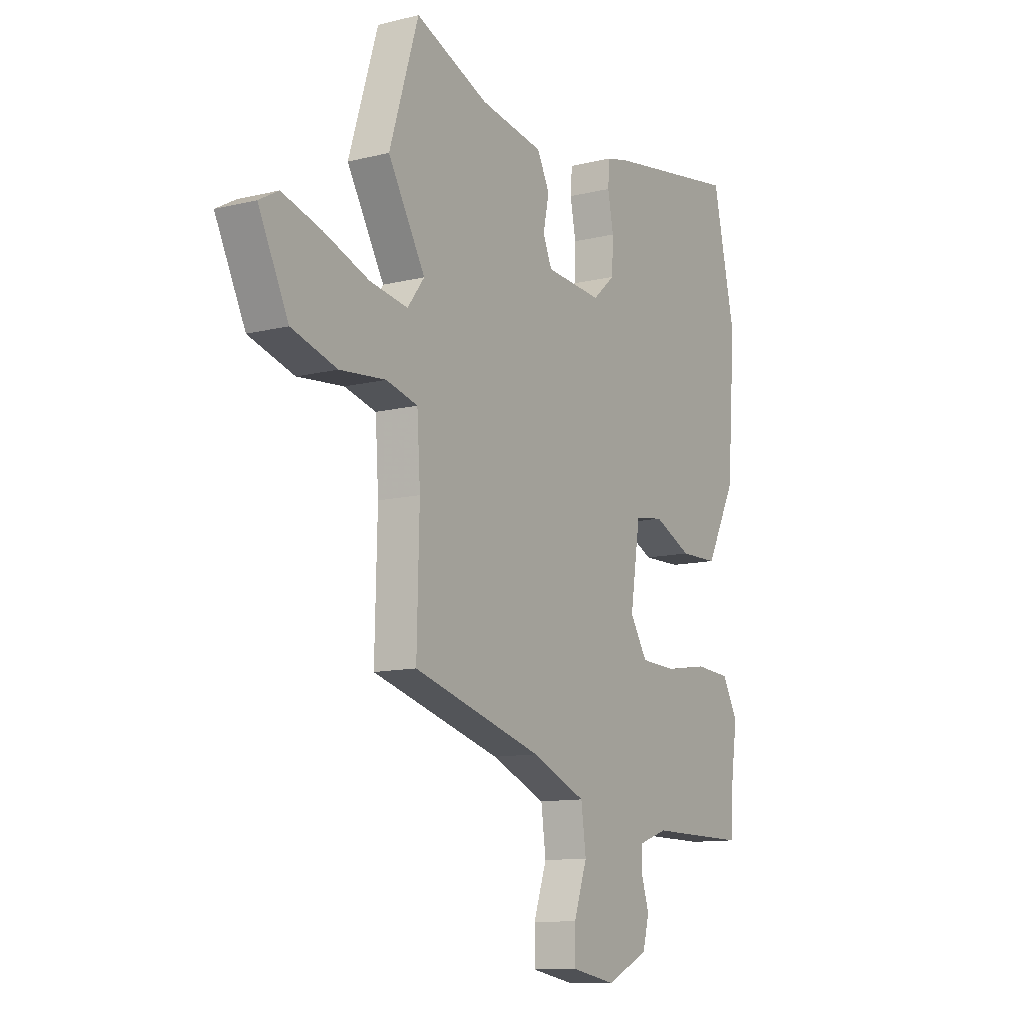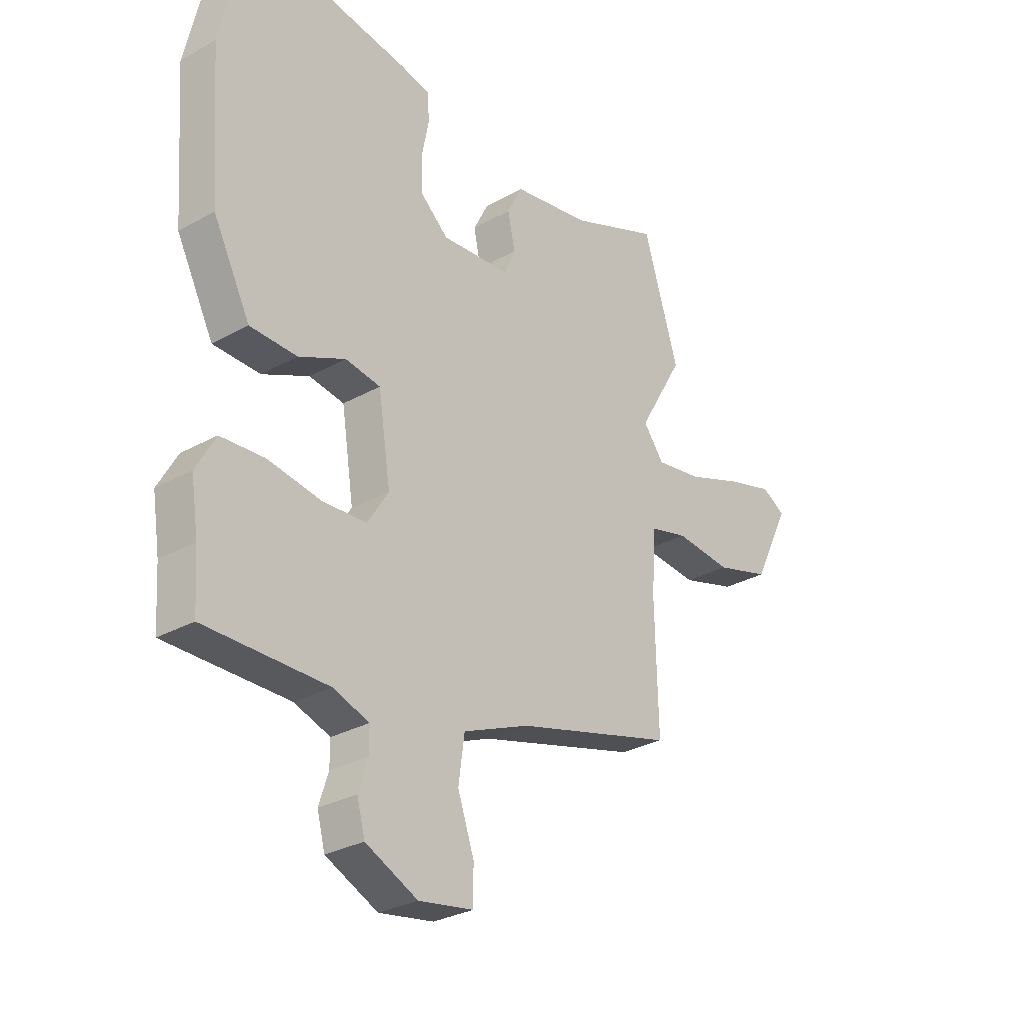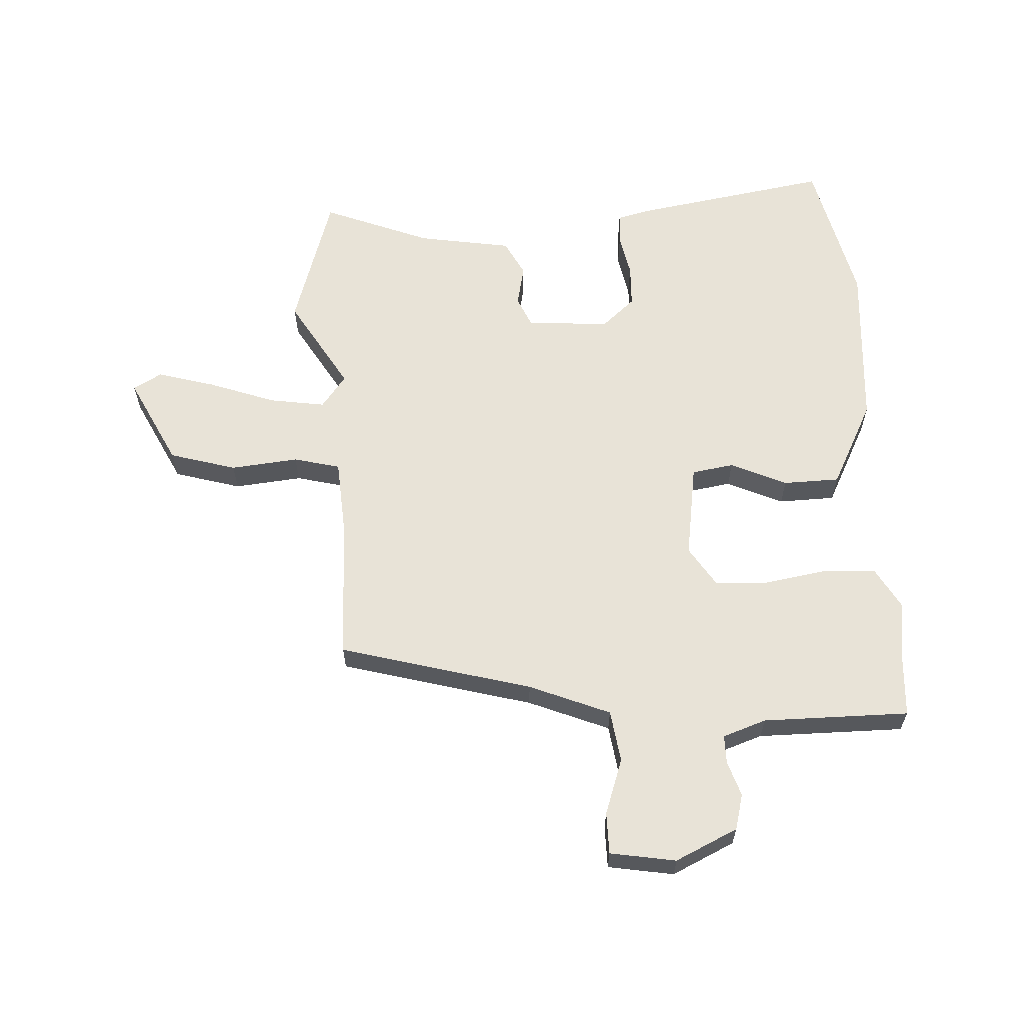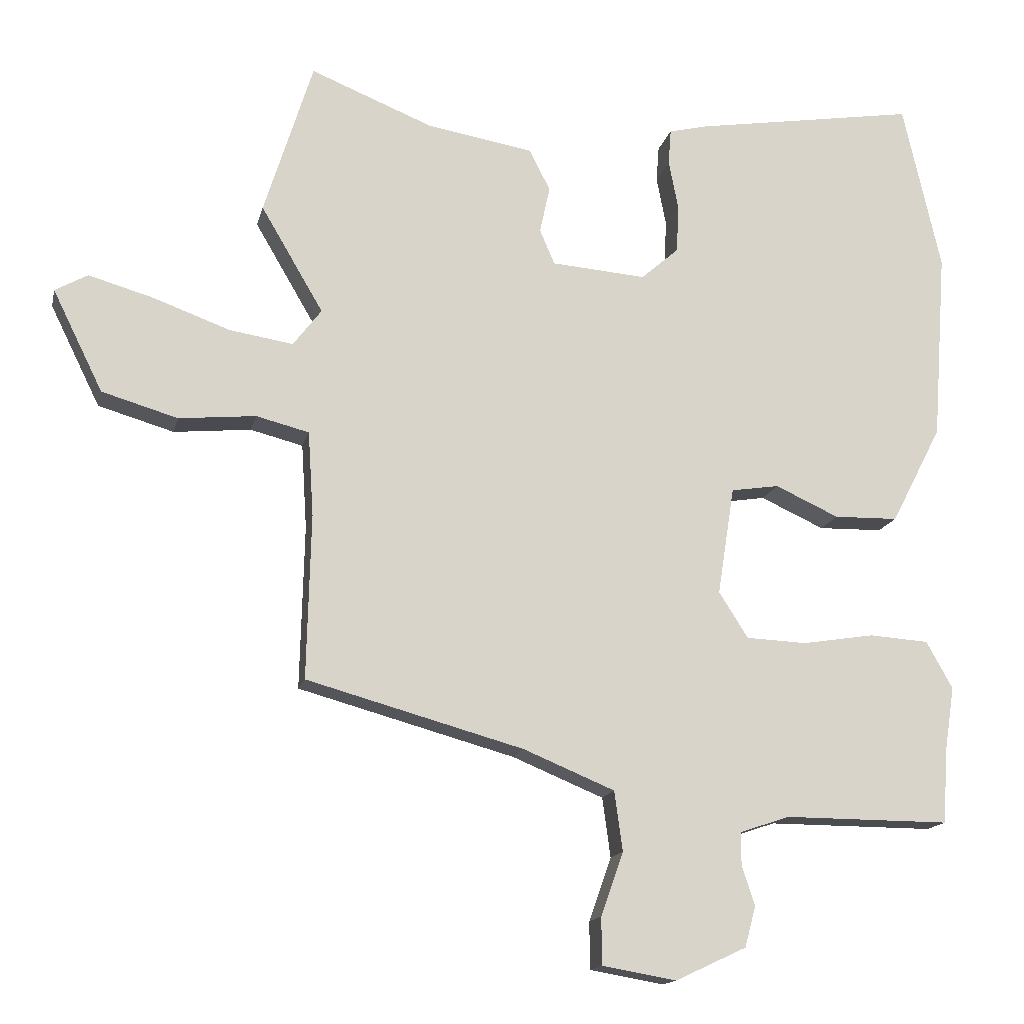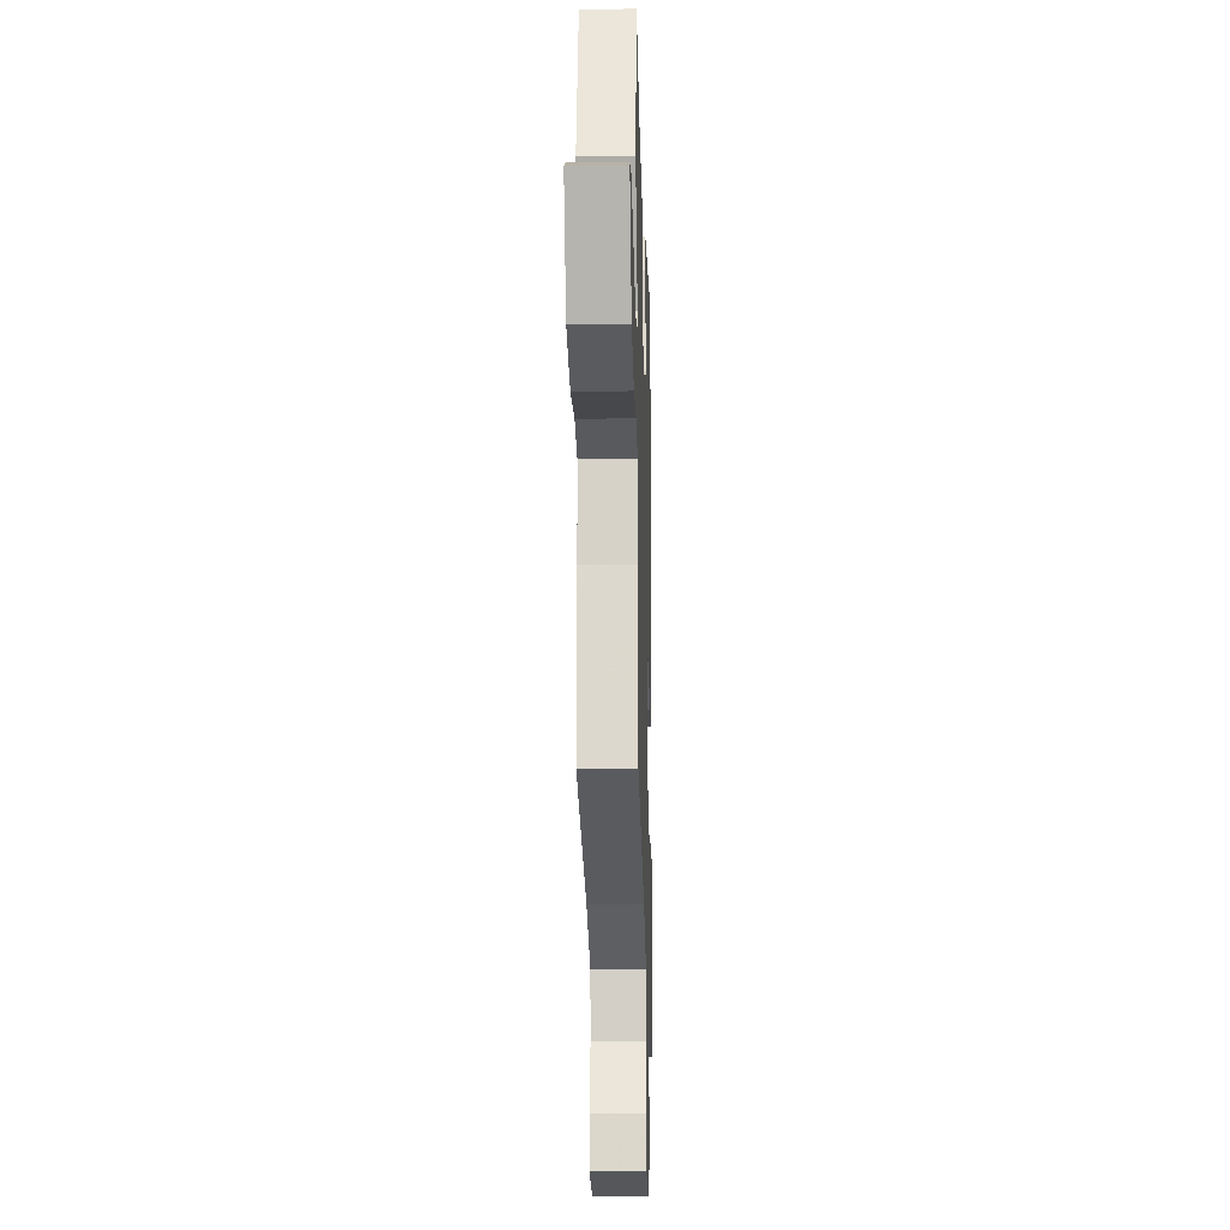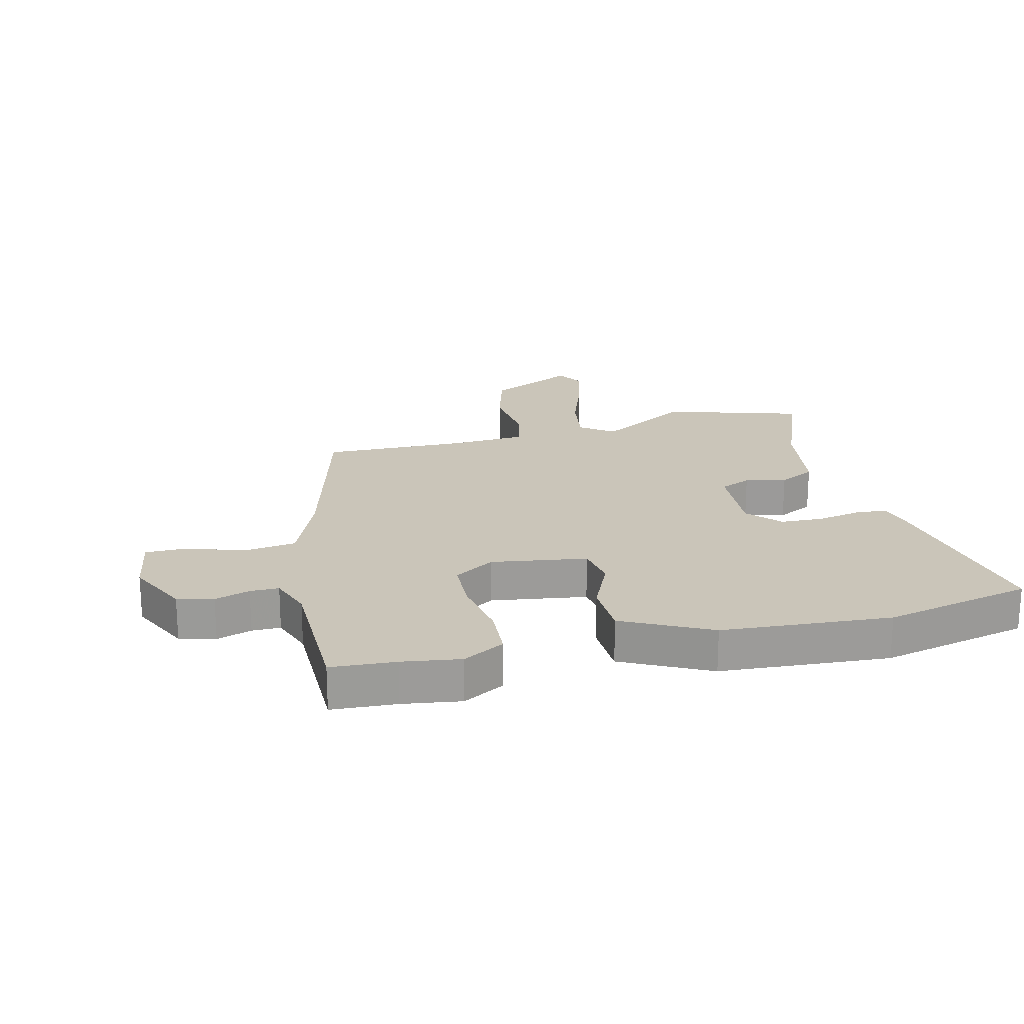
<metadata>
{"format":"obj","ext":"obj","renderer":"f3d","projection":"perspective","resolution":1024,"background":"white","views":[{"elev":-11.4,"azim":121.1,"up":"+Z"},{"elev":-29.4,"azim":-50.5,"up":"+Z"},{"elev":61.5,"azim":176.7,"up":"+Y"},{"elev":-15.1,"azim":167.5,"up":"+Z"},{"elev":-17.0,"azim":91.6,"up":"+Z"},{"elev":20.7,"azim":-104.3,"up":"+Y"}]}
</metadata>
<code>
v 0.476 0.07 0.576
v 0.548 0.07 0.346
v 0.456 0.07 0.189
v 0.498 0.07 0.134
v 0.592 0.07 0.149
v 0.704 0.07 0.19
v 0.801 0.07 0.218
v 0.849 0.07 0.191
v 0.775 0.07 0.041
v 0.663 0.07 0.008
v 0.549 0.07 0.019
v 0.471 0.07 -0.001
v 0.463 0.07 -0.127
v 0.469 0.07 -0.37
v 0.148 0.07 -0.459
v 0.013 0.07 -0.515
v 0.001 0.07 -0.603
v 0.034 0.07 -0.697
v 0.034 0.07 -0.767
v -0.076 0.07 -0.786
v -0.181 0.07 -0.737
v -0.197 0.07 -0.677
v -0.178 0.07 -0.618
v -0.178 0.07 -0.57
v -0.251 0.07 -0.545
v -0.497 0.07 -0.546
v -0.504 0.07 -0.438
v -0.519 0.07 -0.341
v -0.48 0.07 -0.271
v -0.392 0.07 -0.265
v -0.286 0.07 -0.282
v -0.196 0.07 -0.278
v -0.153 0.07 -0.21
v -0.178 0.07 -0.05
v -0.249 0.07 -0.039
v -0.343 0.07 -0.082
v -0.438 0.07 -0.08
v -0.513 0.07 0.065
v -0.534 0.07 0.347
v -0.478 0.07 0.597
v -0.148 0.07 0.544
v -0.09 0.07 0.53
v -0.086 0.07 0.477
v -0.1 0.07 0.404
v -0.097 0.07 0.332
v -0.041 0.07 0.283
v 0.099 0.07 0.294
v 0.121 0.07 0.346
v 0.106 0.07 0.415
v 0.137 0.07 0.476
v 0.295 0.07 0.503
v 0.476 0 0.576
v 0.548 0 0.346
v 0.456 0 0.189
v 0.498 0 0.134
v 0.592 0 0.149
v 0.704 0 0.19
v 0.801 0 0.218
v 0.849 0 0.191
v 0.775 0 0.041
v 0.663 0 0.008
v 0.549 0 0.019
v 0.471 0 -0.001
v 0.463 0 -0.127
v 0.469 0 -0.37
v 0.148 0 -0.459
v 0.013 0 -0.515
v 0.001 0 -0.603
v 0.034 0 -0.697
v 0.034 0 -0.767
v -0.076 0 -0.786
v -0.181 0 -0.737
v -0.197 0 -0.677
v -0.178 0 -0.618
v -0.178 0 -0.57
v -0.251 0 -0.545
v -0.497 0 -0.546
v -0.504 0 -0.438
v -0.519 0 -0.341
v -0.48 0 -0.271
v -0.392 0 -0.265
v -0.286 0 -0.282
v -0.196 0 -0.278
v -0.153 0 -0.21
v -0.178 0 -0.05
v -0.249 0 -0.039
v -0.343 0 -0.082
v -0.438 0 -0.08
v -0.513 0 0.065
v -0.534 0 0.347
v -0.478 0 0.597
v -0.148 0 0.544
v -0.09 0 0.53
v -0.086 0 0.477
v -0.1 0 0.404
v -0.097 0 0.332
v -0.041 0 0.283
v 0.099 0 0.294
v 0.121 0 0.346
v 0.106 0 0.415
v 0.137 0 0.476
v 0.295 0 0.503
f 48 49 50 51
f 47 48 51 1
f 41 42 43 44
f 41 44 45
f 40 41 45
f 39 40 45 46
f 35 36 37 38
f 34 35 38 39
f 28 29 30 31
f 27 28 31 32
f 25 26 27 32
f 24 25 32 33
f 20 21 22 23
f 20 23 24 33
f 17 18 19 20
f 16 17 20 33
f 13 14 15
f 12 13 15 16
f 8 9 10 11
f 8 11 12
f 5 6 7 8
f 5 8 12
f 4 5 12 16
f 47 1 2 3
f 46 47 3 4
f 34 39 46 4
f 4 16 33 34
f 102 101 100 99
f 52 102 99 98
f 95 94 93 92
f 96 95 92
f 96 92 91
f 97 96 91 90
f 89 88 87 86
f 90 89 86 85
f 82 81 80 79
f 83 82 79 78
f 83 78 77 76
f 84 83 76 75
f 74 73 72 71
f 84 75 74 71
f 71 70 69 68
f 84 71 68 67
f 66 65 64
f 67 66 64 63
f 62 61 60 59
f 63 62 59
f 59 58 57 56
f 63 59 56
f 67 63 56 55
f 54 53 52 98
f 55 54 98 97
f 55 97 90 85
f 85 84 67 55
f 1 52 53 2
f 2 53 54 3
f 3 54 55 4
f 4 55 56 5
f 5 56 57 6
f 6 57 58 7
f 7 58 59 8
f 8 59 60 9
f 9 60 61 10
f 10 61 62 11
f 11 62 63 12
f 12 63 64 13
f 13 64 65 14
f 14 65 66 15
f 15 66 67 16
f 16 67 68 17
f 17 68 69 18
f 18 69 70 19
f 19 70 71 20
f 20 71 72 21
f 21 72 73 22
f 22 73 74 23
f 23 74 75 24
f 24 75 76 25
f 25 76 77 26
f 26 77 78 27
f 27 78 79 28
f 28 79 80 29
f 29 80 81 30
f 30 81 82 31
f 31 82 83 32
f 32 83 84 33
f 33 84 85 34
f 34 85 86 35
f 35 86 87 36
f 36 87 88 37
f 37 88 89 38
f 38 89 90 39
f 39 90 91 40
f 40 91 92 41
f 41 92 93 42
f 42 93 94 43
f 43 94 95 44
f 44 95 96 45
f 45 96 97 46
f 46 97 98 47
f 47 98 99 48
f 48 99 100 49
f 49 100 101 50
f 50 101 102 51
f 51 102 52 1

</code>
